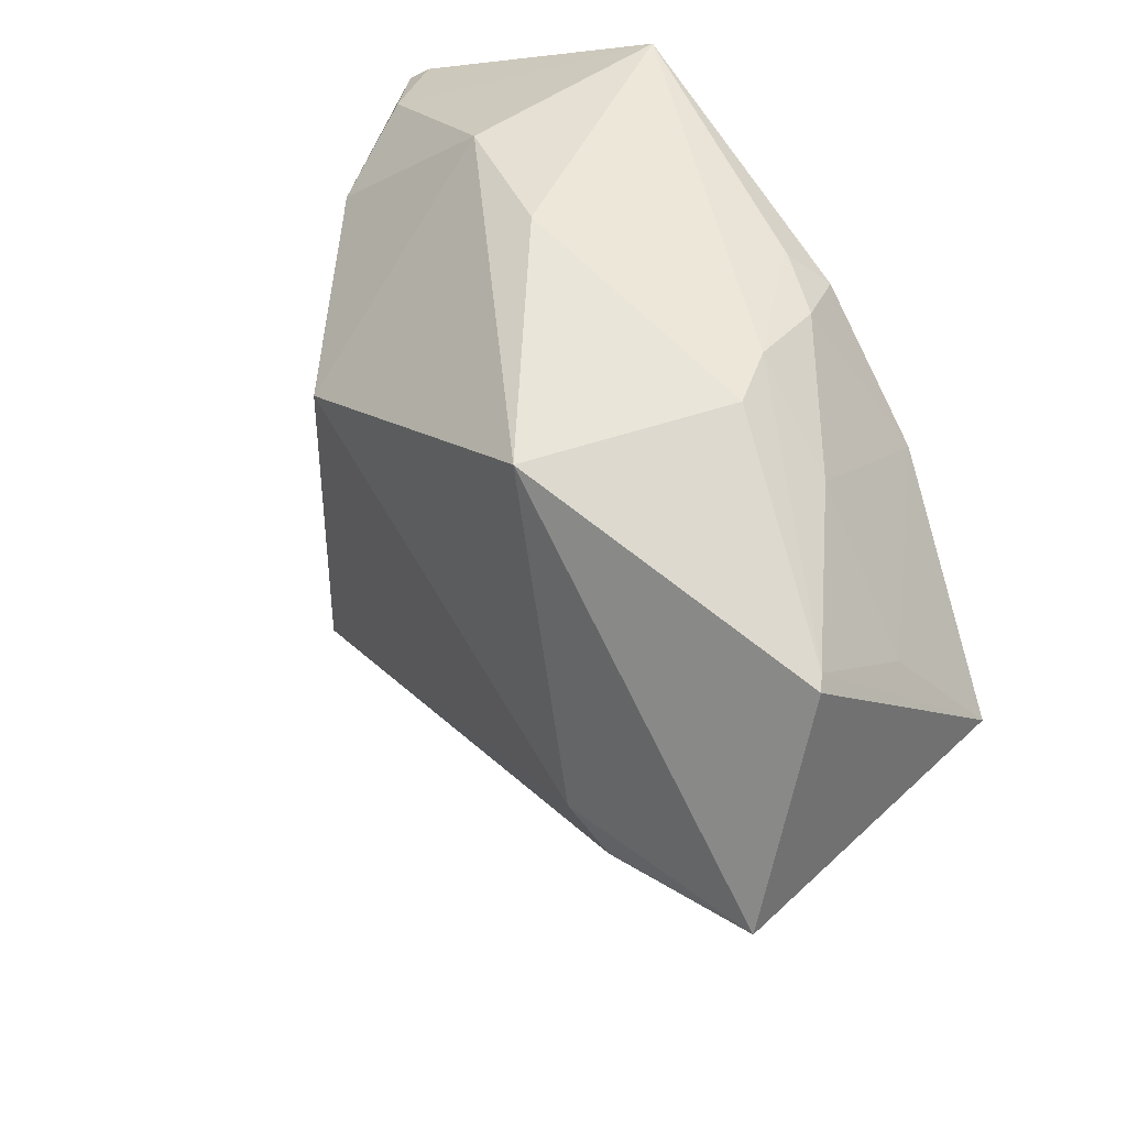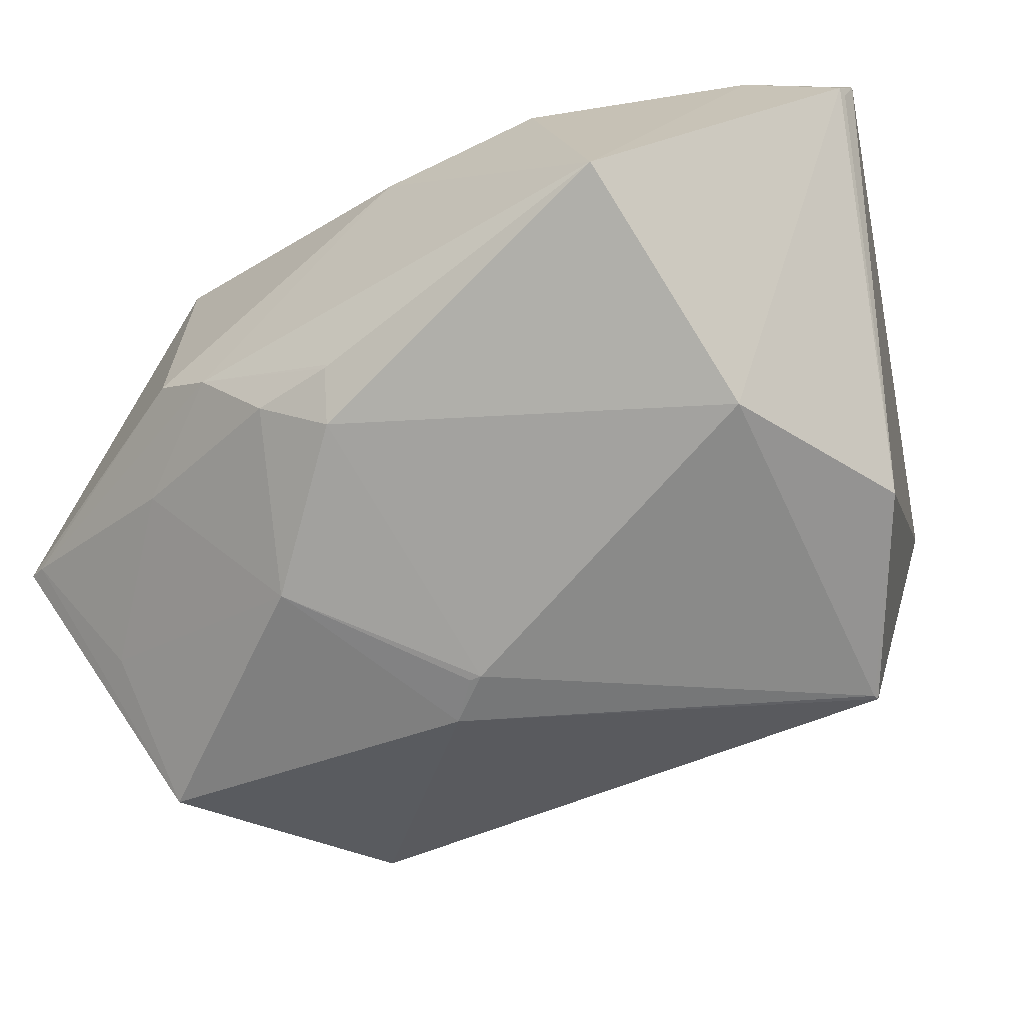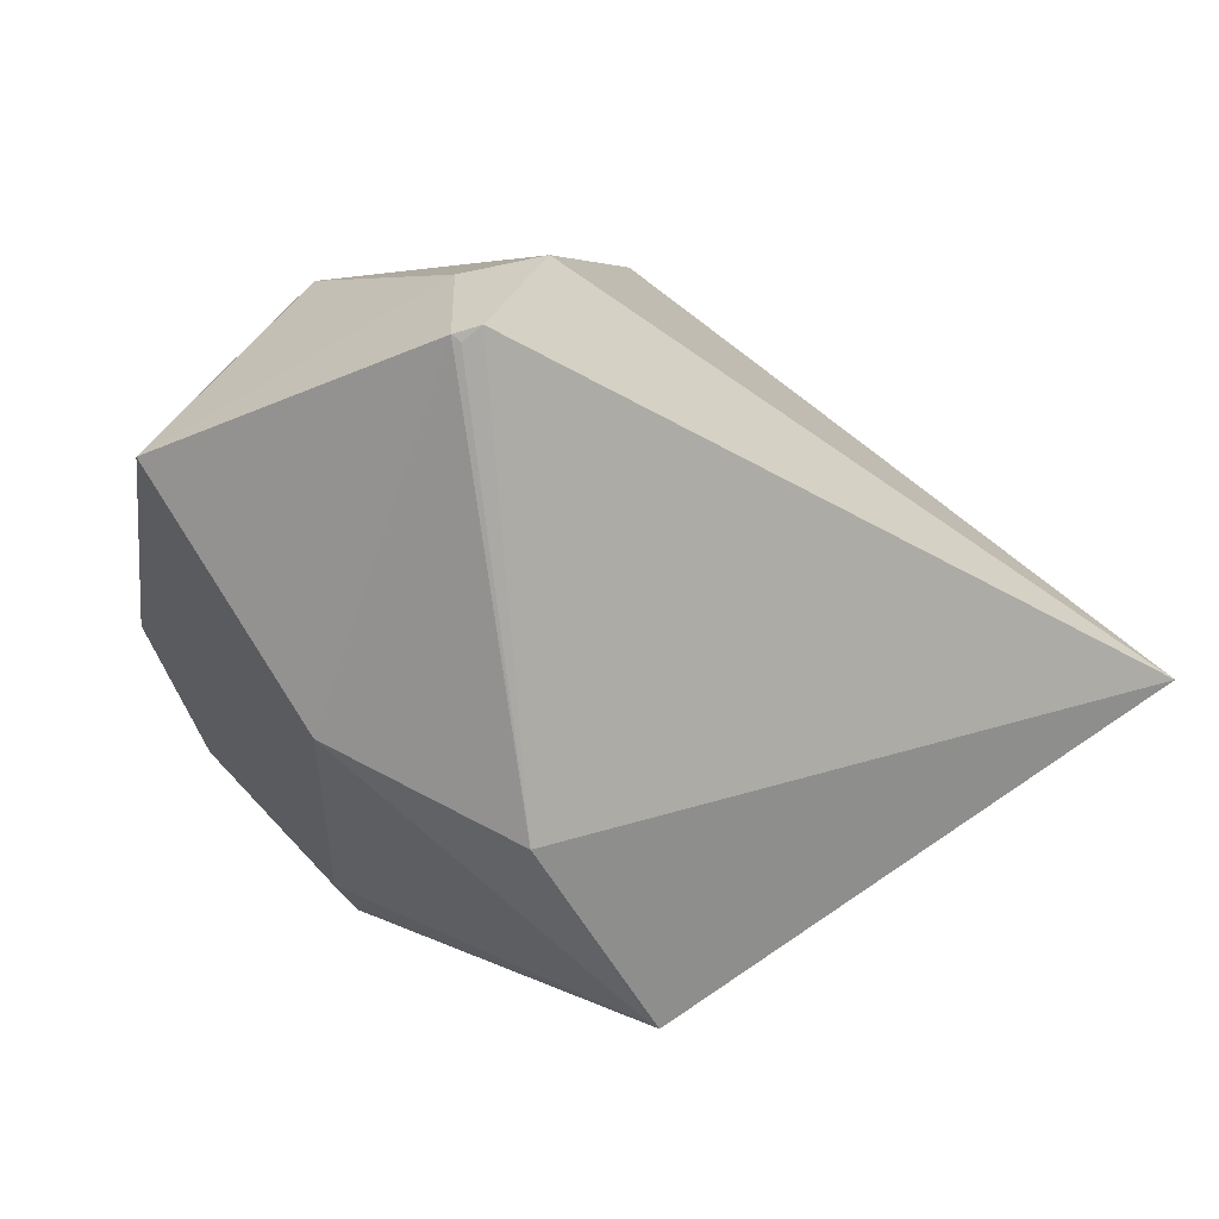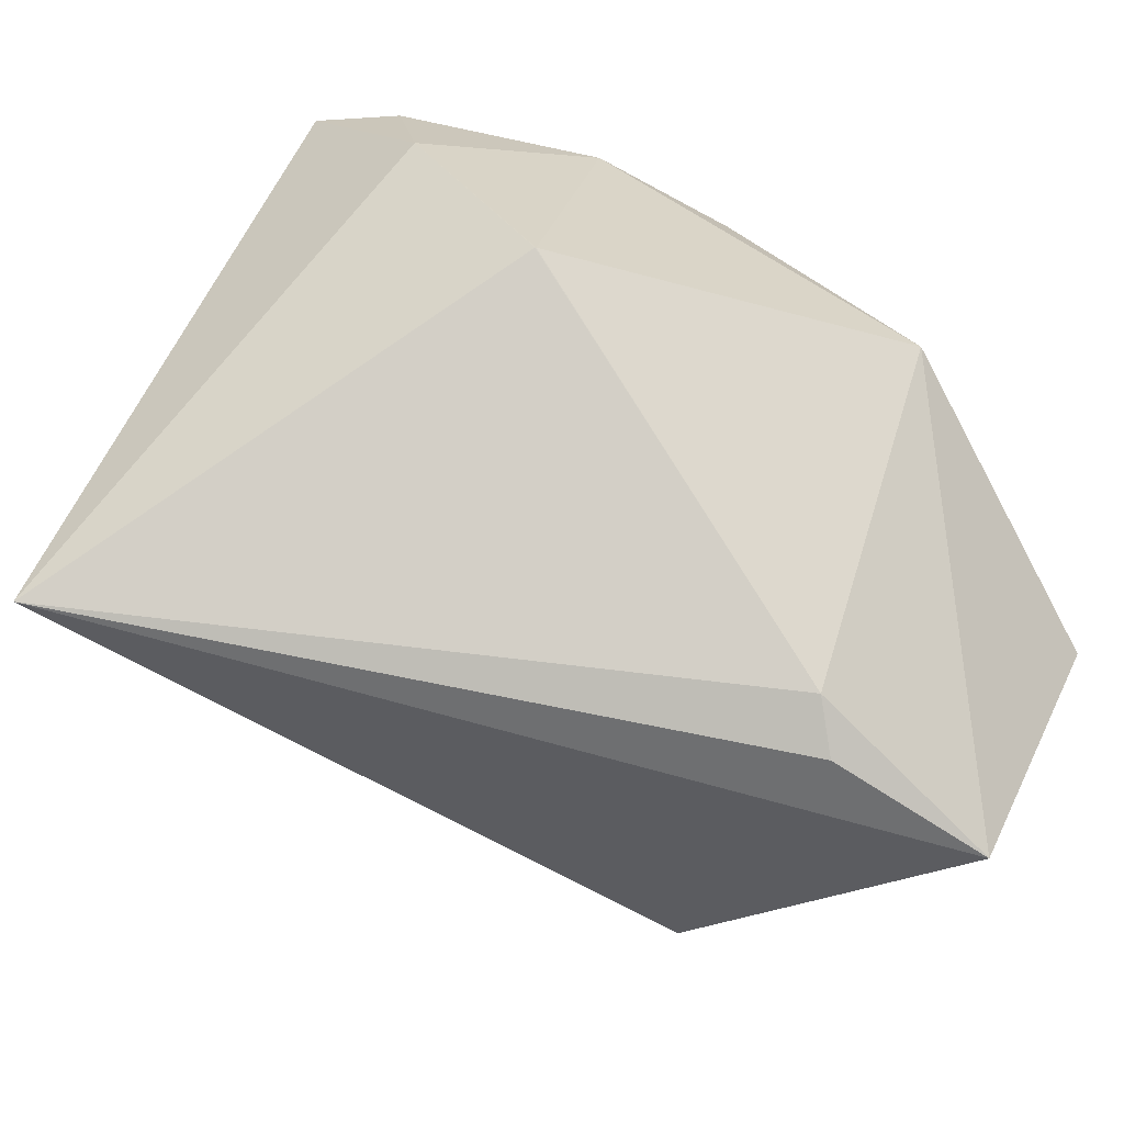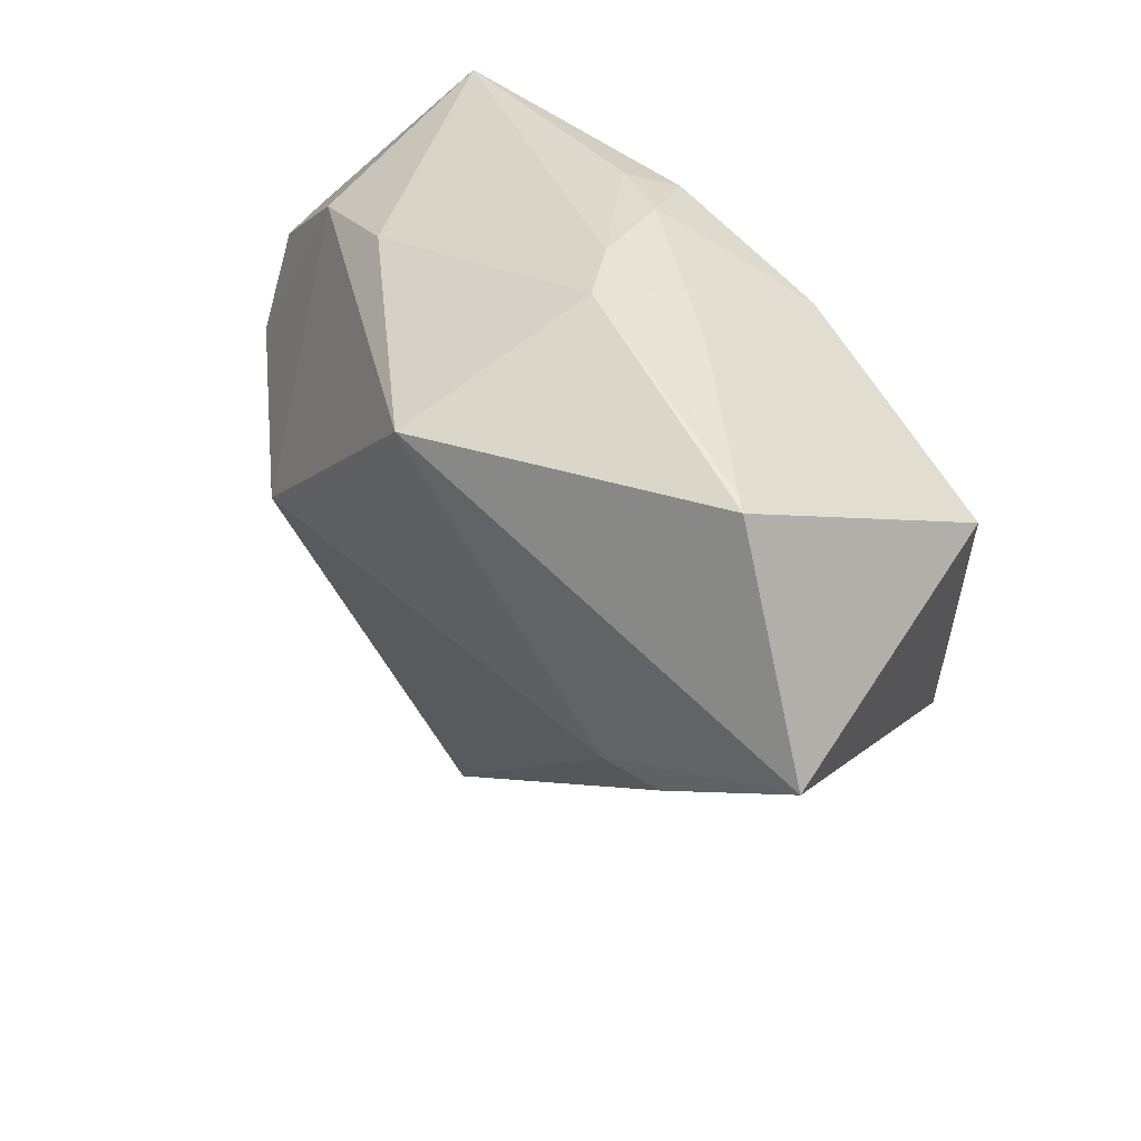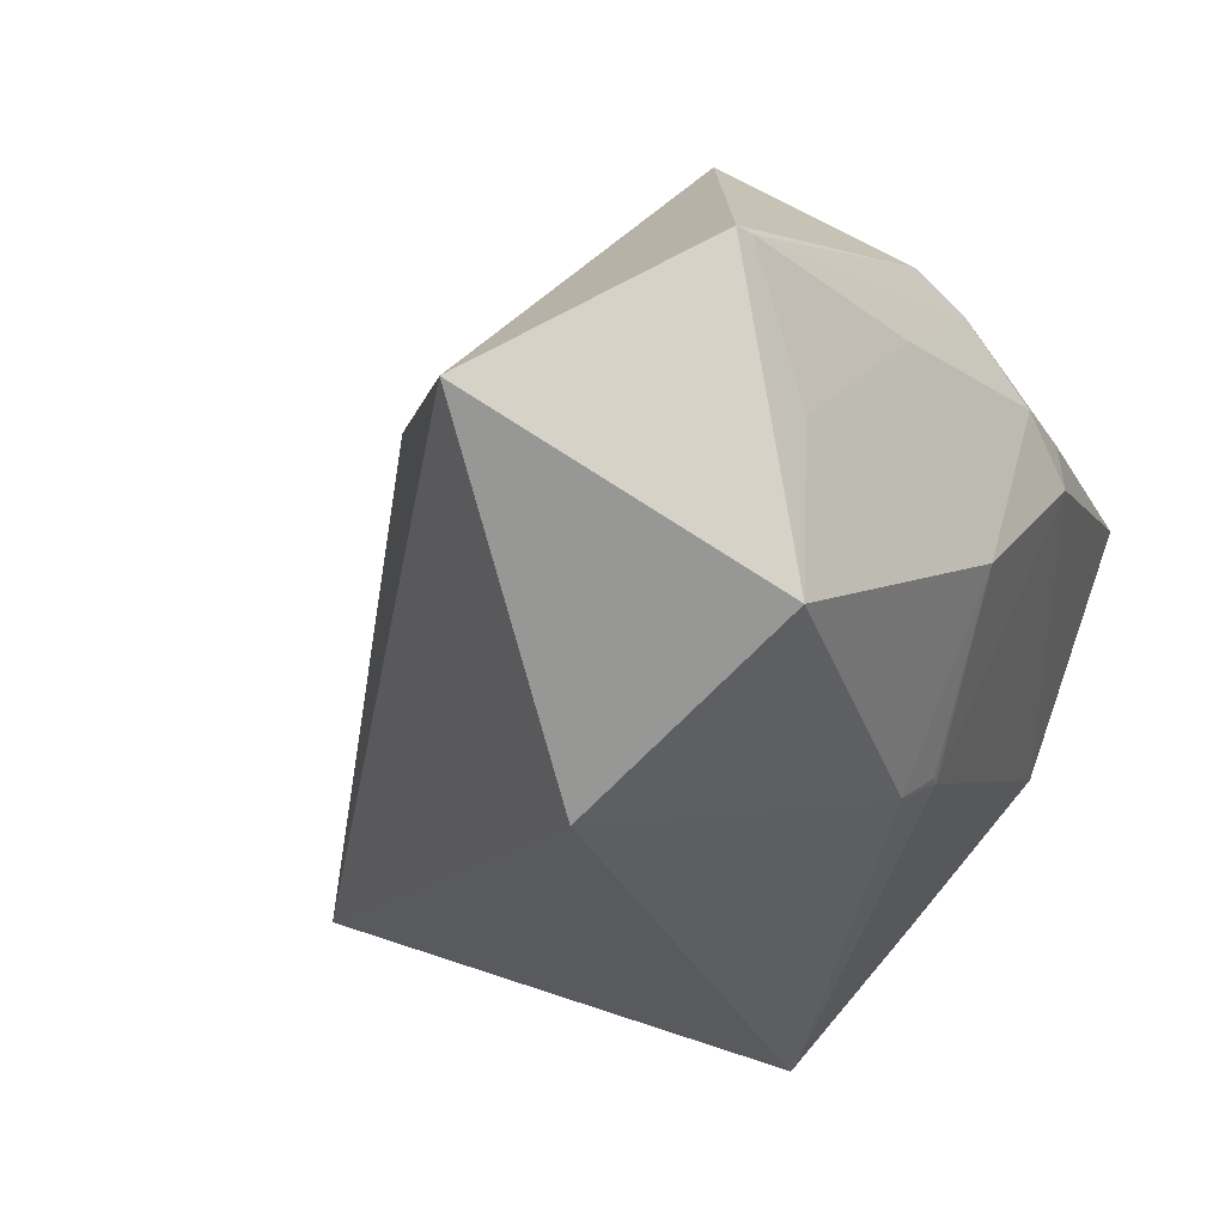
<metadata>
{"format":"obj","ext":"obj","renderer":"f3d","projection":"perspective","resolution":1024,"background":"white","views":[{"elev":-56.5,"azim":50.6,"up":"+Y"},{"elev":-11.5,"azim":114.6,"up":"+Z"},{"elev":16.7,"azim":170.7,"up":"+Z"},{"elev":20.4,"azim":-54.3,"up":"+Z"},{"elev":-67.9,"azim":74.3,"up":"+Y"},{"elev":-45.6,"azim":20.1,"up":"+Z"}]}
</metadata>
<code>
o
v 118.4 194.6 90.02
v 117.8 194.8 89.69
v 109.4 196.6 92.91
v 117.8 194.8 89.69
v 115.6 195.6 87.67
v 109.4 196.6 92.91
v 118.4 194.6 90.02
v 115.6 195.6 87.67
v 117.8 194.8 89.69
v 118.4 194.6 90.02
v 109.4 196.6 92.91
v 112.6 154.6 99.56
v 55.54 184.1 -133.1
v 50.57 -26.17 -189.3
v -116.9 152.3 -38.62
v -116.9 152.3 -38.62
v 50.57 -26.17 -189.3
v 57.34 -154.3 -122.8
v 109.4 196.6 92.91
v -116.9 152.3 -38.62
v 79.49 120.8 98.4
v 109.4 196.6 92.91
v 79.49 120.8 98.4
v 112.6 154.6 99.56
v 50.57 -26.17 -189.3
v 141.2 -73.29 -169.7
v 57.34 -154.3 -122.8
v 55.54 184.1 -133.1
v -116.9 152.3 -38.62
v 98.29 205.4 -62.95
v 109.4 196.6 92.91
v 98.29 205.4 -62.95
v -116.9 152.3 -38.62
v 115.6 195.6 87.67
v 98.29 205.4 -62.95
v 109.4 196.6 92.91
v 118.4 194.6 90.02
v 98.29 205.4 -62.95
v 115.6 195.6 87.67
v 57.73 183.3 -132.1
v 55.54 184.1 -133.1
v 98.29 205.4 -62.95
v -116.9 152.3 -38.62
v 57.34 -154.3 -122.8
v 23.69 -107.1 -84.41
v -116.9 152.3 -38.62
v 39.9 33.82 77.52
v 79.49 120.8 98.4
v 39.9 33.82 77.52
v 40.12 33.45 77.45
v 79.49 120.8 98.4
v 141.2 -73.29 -169.7
v 146 -142.3 -75.92
v 57.34 -154.3 -122.8
v -116.9 152.3 -38.62
v 23.69 -107.1 -84.41
v 27.3 -99.95 -61.76
v -116.9 152.3 -38.62
v 27.3 -99.95 -61.76
v 39.9 33.82 77.52
v 57.34 -154.3 -122.8
v 27.3 -99.95 -61.76
v 23.69 -107.1 -84.41
v 39.9 33.82 77.52
v 27.3 -99.95 -61.76
v 40.12 33.45 77.45
v 118.4 194.6 90.02
v 112.6 154.6 99.56
v 207.4 130.1 42.16
v 141.2 -73.29 -169.7
v 149.2 -135.9 -73.9
v 146 -142.3 -75.92
v 79.49 120.8 98.4
v 148.8 81.43 85.13
v 112.6 154.6 99.56
v 40.12 33.45 77.45
v 148.8 81.43 85.13
v 79.49 120.8 98.4
v 112.6 154.6 99.56
v 148.8 81.43 85.13
v 207.4 130.1 42.16
v 141.2 -73.29 -169.7
v 151.3 -95.38 -114.1
v 149.2 -135.9 -73.9
v 118.4 194.6 90.02
v 158.6 166.5 -38.31
v 98.29 205.4 -62.95
v 118.4 194.6 90.02
v 207.4 130.1 42.16
v 158.6 166.5 -38.31
v 57.73 183.3 -132.1
v 98.29 205.4 -62.95
v 158.6 166.5 -38.31
v 146 -142.3 -75.92
v 121.5 -82.85 40.38
v 57.34 -154.3 -122.8
v 57.34 -154.3 -122.8
v 121.5 -82.85 40.38
v 27.3 -99.95 -61.76
v 27.3 -99.95 -61.76
v 121.5 -82.85 40.38
v 40.12 33.45 77.45
v 40.12 33.45 77.45
v 121.5 -82.85 40.38
v 148.8 81.43 85.13
v 57.73 183.3 -132.1
v 137.5 45.7 -143.7
v 55.54 184.1 -133.1
v 55.54 184.1 -133.1
v 137.5 45.7 -143.7
v 50.57 -26.17 -189.3
v 50.57 -26.17 -189.3
v 137.5 45.7 -143.7
v 141.2 -73.29 -169.7
v 148.8 81.43 85.13
v 157.7 25.3 62.94
v 207.4 130.1 42.16
v 121.5 -82.85 40.38
v 157.7 25.3 62.94
v 148.8 81.43 85.13
v 57.73 183.3 -132.1
v 158.6 166.5 -38.31
v 146.3 59.09 -128.6
v 57.73 183.3 -132.1
v 146.3 59.09 -128.6
v 137.5 45.7 -143.7
v 137.5 45.7 -143.7
v 146.3 59.09 -128.6
v 146.7 54.91 -129.9
v 151.3 -95.38 -114.1
v 178.5 -65.68 -56.52
v 149.2 -135.9 -73.9
v 149.2 -135.9 -73.9
v 182.1 -60.1 -14.1
v 146 -142.3 -75.92
v 146 -142.3 -75.92
v 182.1 -60.1 -14.1
v 121.5 -82.85 40.38
v 121.5 -82.85 40.38
v 182.1 -60.1 -14.1
v 157.7 25.3 62.94
v 137.5 45.7 -143.7
v 185.2 -4.21 -100
v 141.2 -73.29 -169.7
v 137.5 45.7 -143.7
v 146.7 54.91 -129.9
v 185.2 -4.21 -100
v 146.3 59.09 -128.6
v 185.2 -4.21 -100
v 146.7 54.91 -129.9
v 141.2 -73.29 -169.7
v 185.2 -4.21 -100
v 151.3 -95.38 -114.1
v 151.3 -95.38 -114.1
v 185.2 -4.21 -100
v 178.5 -65.68 -56.52
v 157.7 25.3 62.94
v 192.4 -35.95 -16.72
v 207.4 130.1 42.16
v 182.1 -60.1 -14.1
v 192.4 -35.95 -16.72
v 157.7 25.3 62.94
v 178.5 -65.68 -56.52
v 192.4 -35.95 -16.72
v 149.2 -135.9 -73.9
v 149.2 -135.9 -73.9
v 192.4 -35.95 -16.72
v 182.1 -60.1 -14.1
v 192.4 -35.95 -16.72
v 206.8 25.44 -19.94
v 207.4 130.1 42.16
v 206.8 25.44 -19.94
v 207 24.61 -21.2
v 207.4 130.1 42.16
v 192.4 -35.95 -16.72
v 207 24.61 -21.2
v 206.8 25.44 -19.94
v 185.2 -4.21 -100
v 204.1 -4.053 -32.79
v 178.5 -65.68 -56.52
v 178.5 -65.68 -56.52
v 204.1 -4.053 -32.79
v 192.4 -35.95 -16.72
v 192.4 -35.95 -16.72
v 204.1 -4.053 -32.79
v 207 24.61 -21.2
v 207.4 130.1 42.16
v 207.6 26.15 -42.59
v 158.6 166.5 -38.31
v 158.6 166.5 -38.31
v 207.6 26.15 -42.59
v 146.3 59.09 -128.6
v 146.3 59.09 -128.6
v 207.6 26.15 -42.59
v 185.2 -4.21 -100
v 207 24.61 -21.2
v 207.6 26.15 -42.59
v 207.4 130.1 42.16
v 185.2 -4.21 -100
v 207.6 26.15 -42.59
v 204.1 -4.053 -32.79
v 204.1 -4.053 -32.79
v 207.6 26.15 -42.59
v 207 24.61 -21.2
f 1 2 3
f 4 5 6
f 7 8 9
f 10 11 12
f 13 14 15
f 16 17 18
f 19 20 21
f 22 23 24
f 25 26 27
f 28 29 30
f 31 32 33
f 34 35 36
f 37 38 39
f 40 41 42
f 43 44 45
f 46 47 48
f 49 50 51
f 52 53 54
f 55 56 57
f 58 59 60
f 61 62 63
f 64 65 66
f 67 68 69
f 70 71 72
f 73 74 75
f 76 77 78
f 79 80 81
f 82 83 84
f 85 86 87
f 88 89 90
f 91 92 93
f 94 95 96
f 97 98 99
f 100 101 102
f 103 104 105
f 106 107 108
f 109 110 111
f 112 113 114
f 115 116 117
f 118 119 120
f 121 122 123
f 124 125 126
f 127 128 129
f 130 131 132
f 133 134 135
f 136 137 138
f 139 140 141
f 142 143 144
f 145 146 147
f 148 149 150
f 151 152 153
f 154 155 156
f 157 158 159
f 160 161 162
f 163 164 165
f 166 167 168
f 169 170 171
f 172 173 174
f 175 176 177
f 178 179 180
f 181 182 183
f 184 185 186
f 187 188 189
f 190 191 192
f 193 194 195
f 196 197 198
f 199 200 201
f 202 203 204

</code>
